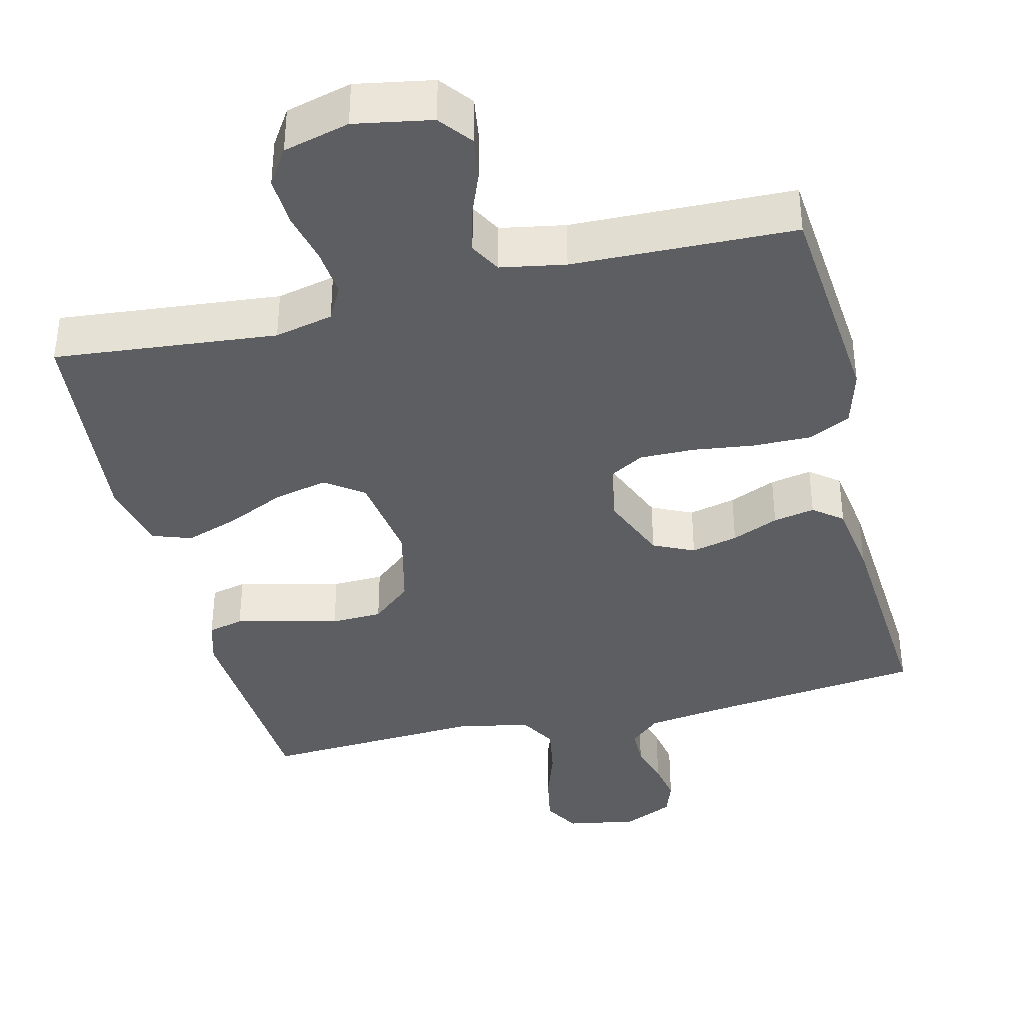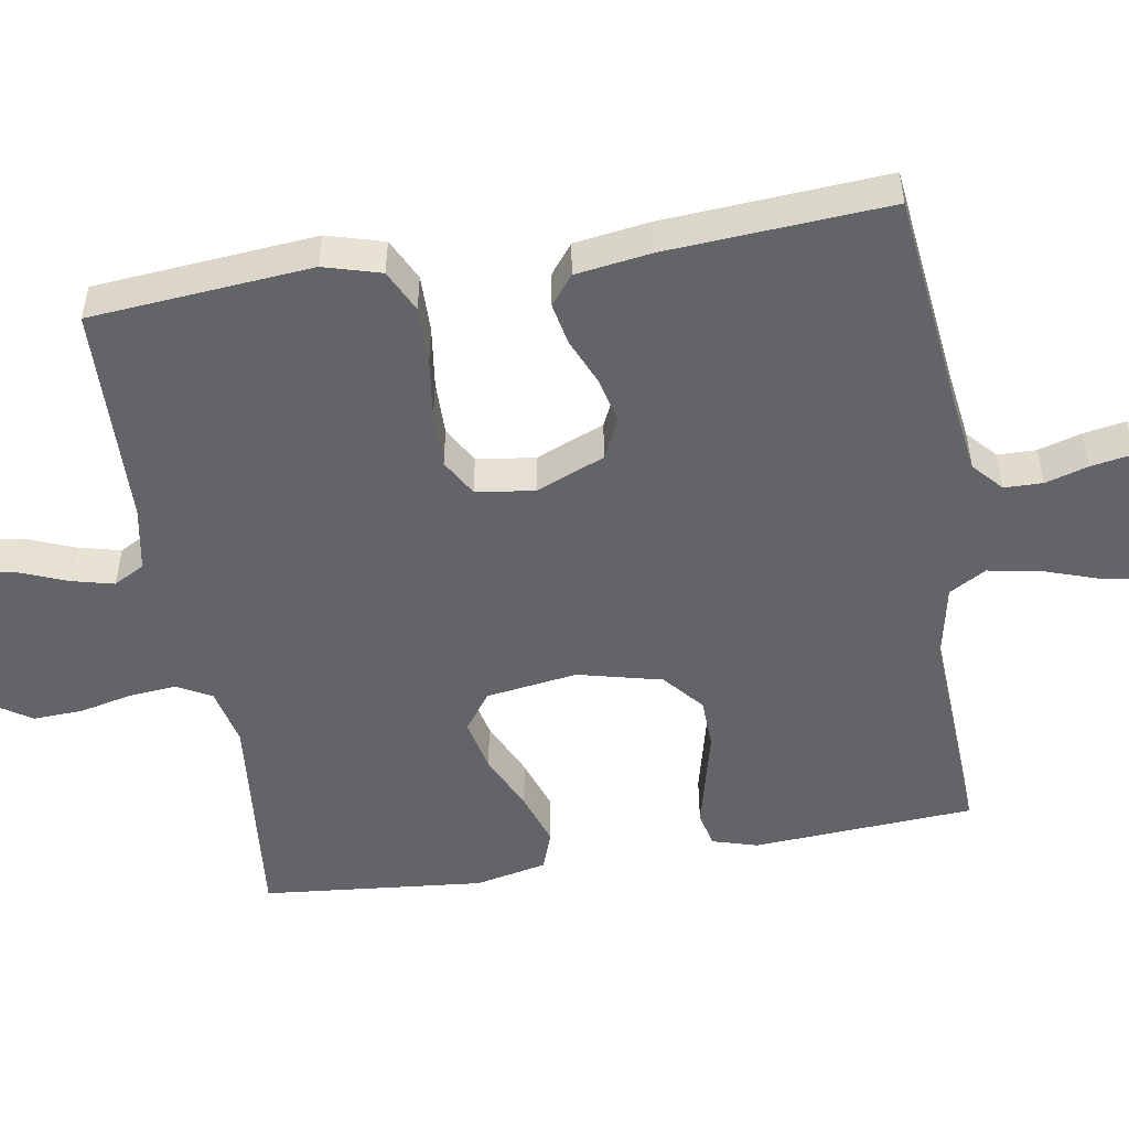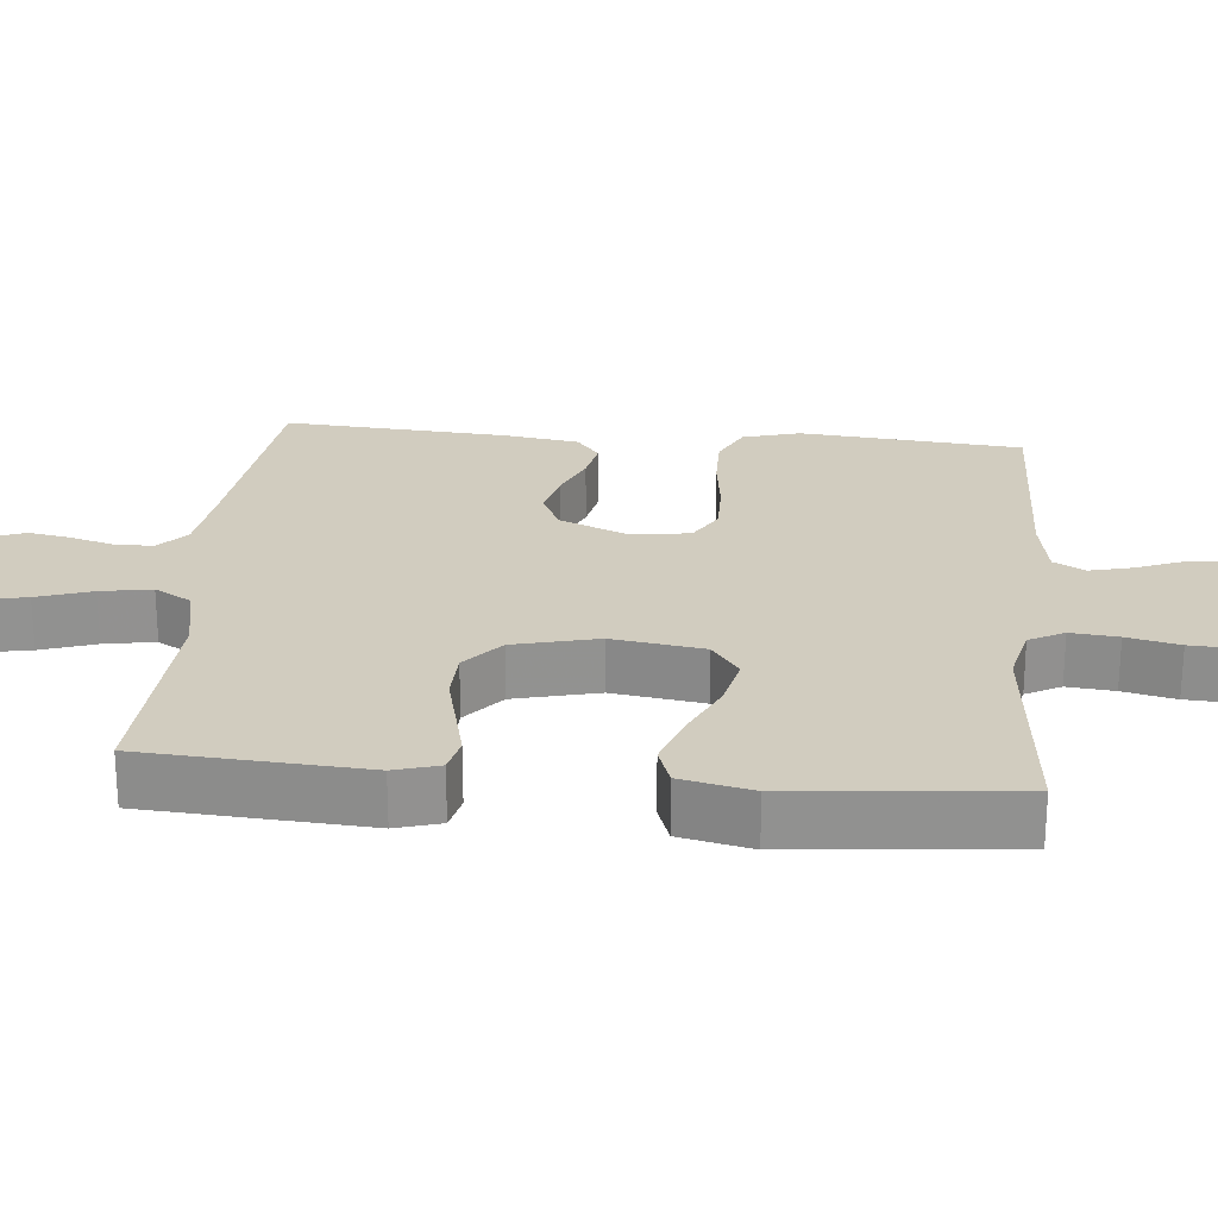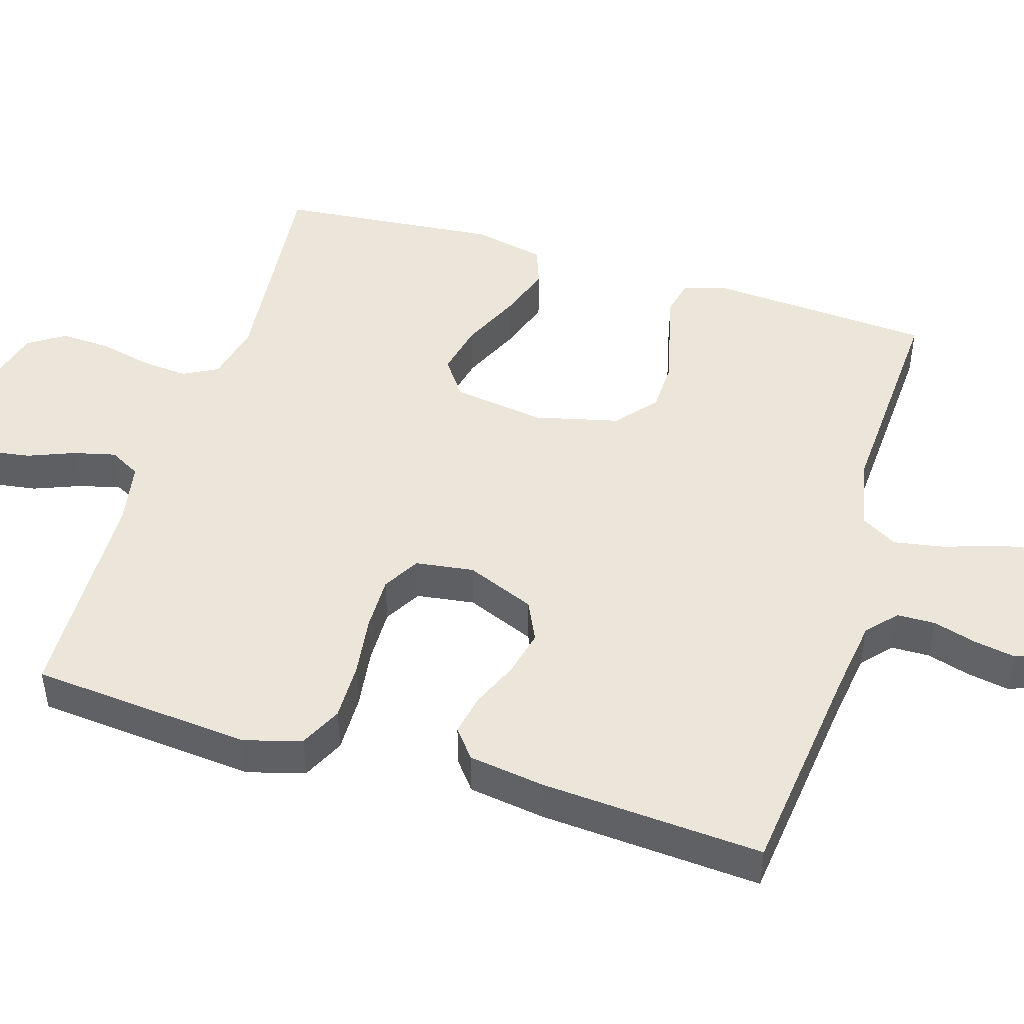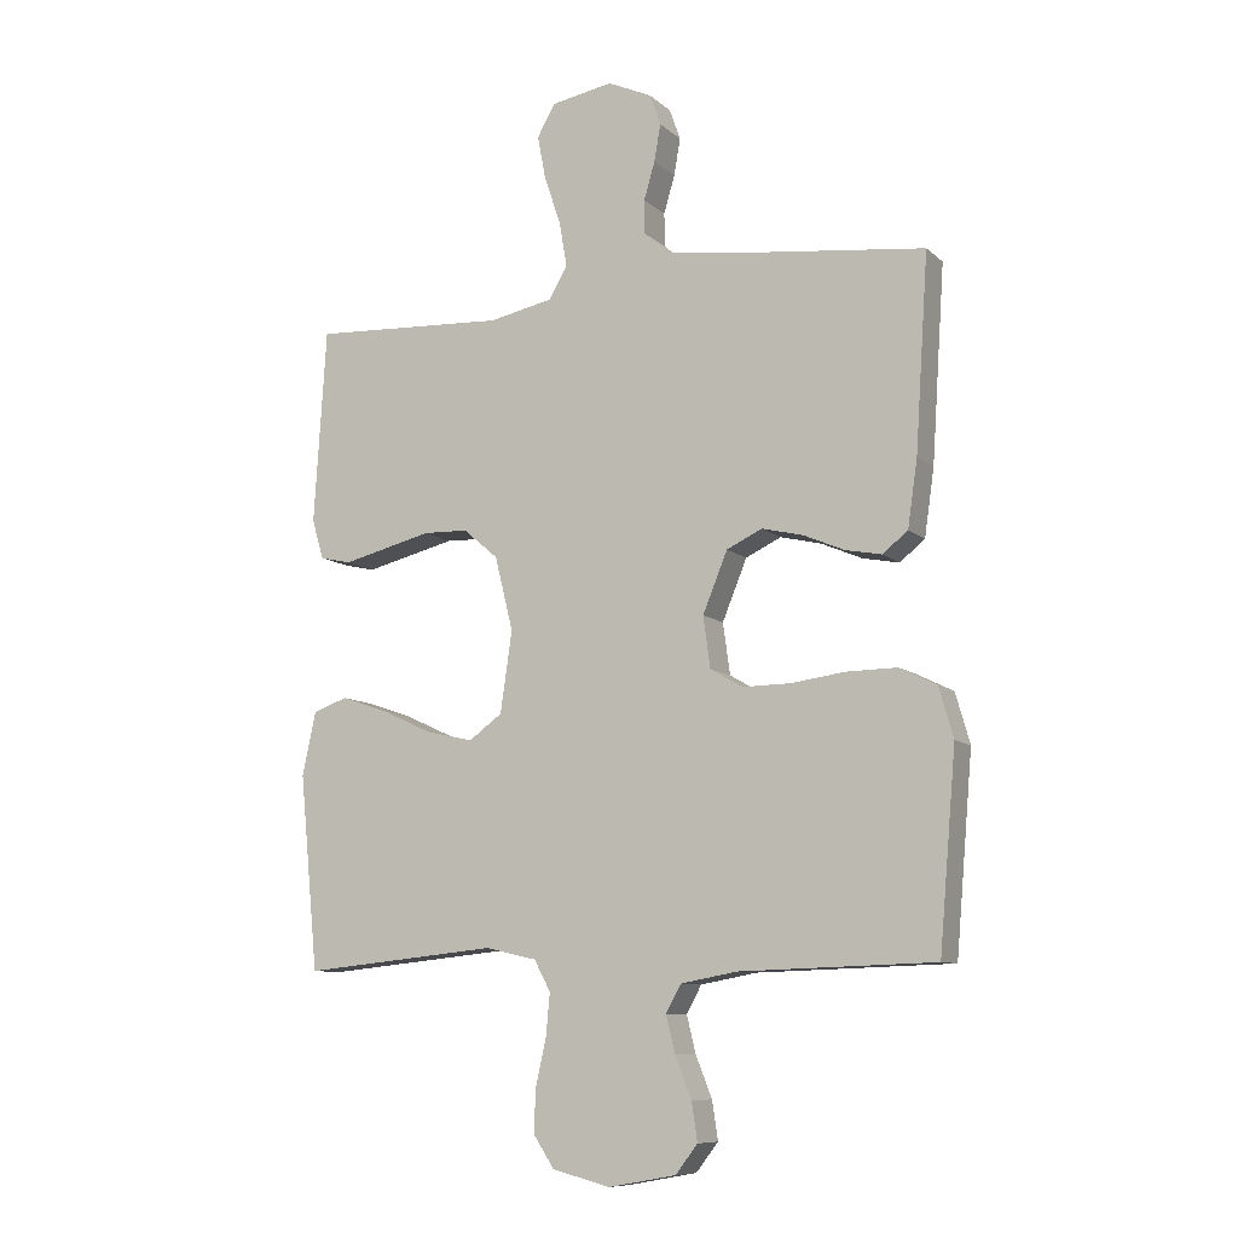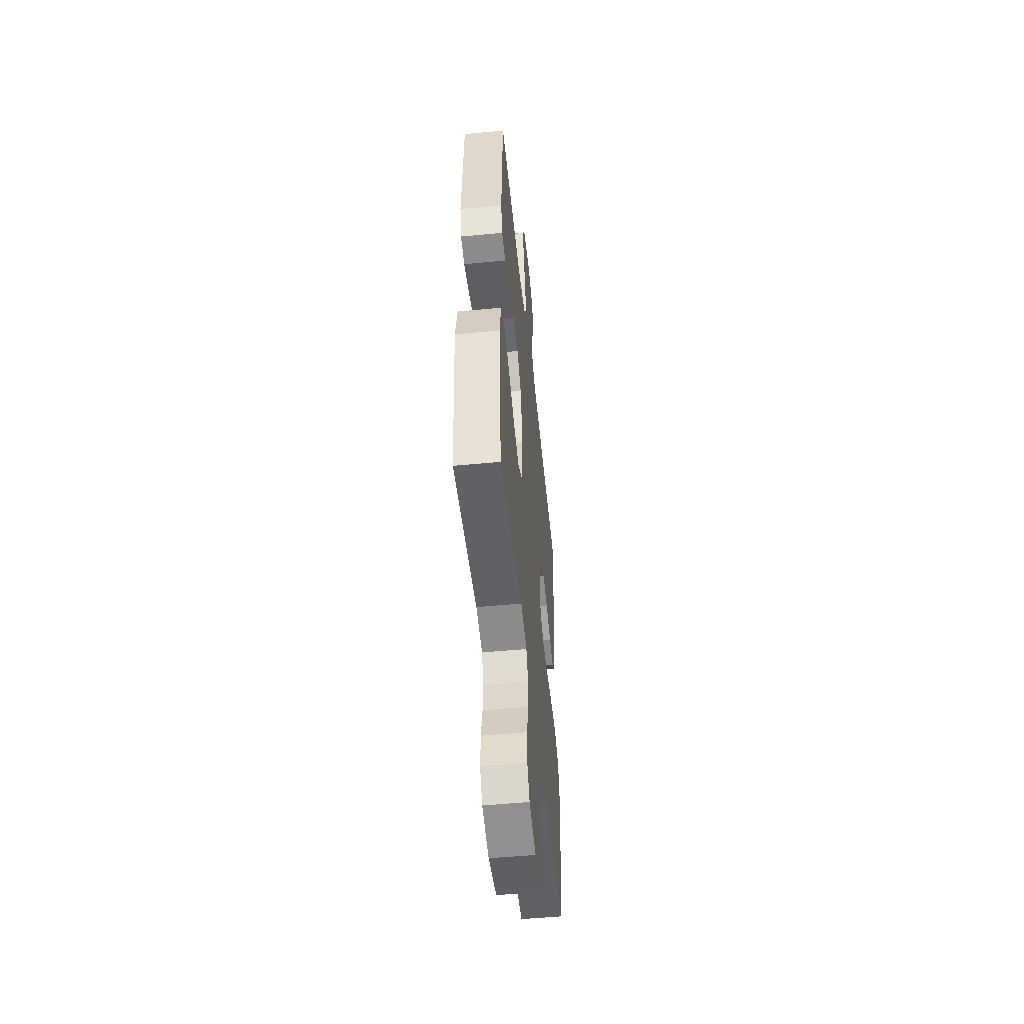
<metadata>
{"format":"obj","ext":"obj","renderer":"f3d","projection":"perspective","resolution":1024,"background":"white","views":[{"elev":-38.2,"azim":-166.1,"up":"+Y"},{"elev":-51.1,"azim":-80.6,"up":"+Y"},{"elev":24.2,"azim":95.4,"up":"+Y"},{"elev":47.3,"azim":-73.0,"up":"+Y"},{"elev":-9.4,"azim":-153.7,"up":"+Z"},{"elev":-51.5,"azim":95.9,"up":"+Z"}]}
</metadata>
<code>
v -0.5 0.07 -0.5
v -0.526 0.07 -0.2
v -0.504 0.07 -0.123
v -0.447 0.07 -0.095
v -0.369 0.07 -0.096
v -0.286 0.07 -0.107
v -0.212 0.07 -0.108
v -0.162 0.07 -0.079
v -0.151 0.07 0
v -0.189 0.07 0.093
v -0.244 0.07 0.119
v -0.307 0.07 0.104
v -0.37 0.07 0.077
v -0.426 0.07 0.066
v -0.465 0.07 0.097
v -0.48 0.07 0.2
v -0.5 0.07 0.5
v -0.2 0.07 0.535
v -0.099 0.07 0.549
v -0.059 0.07 0.585
v -0.058 0.07 0.637
v -0.075 0.07 0.695
v -0.085 0.07 0.752
v -0.068 0.07 0.8
v 0 0.07 0.831
v 0.095 0.07 0.814
v 0.123 0.07 0.765
v 0.11 0.07 0.697
v 0.085 0.07 0.623
v 0.073 0.07 0.554
v 0.102 0.07 0.504
v 0.2 0.07 0.484
v 0.5 0.07 0.5
v 0.519 0.07 0.2
v 0.501 0.07 0.139
v 0.453 0.07 0.128
v 0.387 0.07 0.144
v 0.314 0.07 0.162
v 0.245 0.07 0.16
v 0.191 0.07 0.114
v 0.163 0.07 0
v 0.181 0.07 -0.124
v 0.232 0.07 -0.161
v 0.304 0.07 -0.145
v 0.382 0.07 -0.109
v 0.455 0.07 -0.084
v 0.508 0.07 -0.103
v 0.529 0.07 -0.2
v 0.5 0.07 -0.5
v 0.2 0.07 -0.47
v 0.121 0.07 -0.488
v 0.096 0.07 -0.535
v 0.102 0.07 -0.599
v 0.118 0.07 -0.67
v 0.121 0.07 -0.737
v 0.089 0.07 -0.786
v 0 0.07 -0.809
v -0.104 0.07 -0.79
v -0.138 0.07 -0.746
v -0.129 0.07 -0.687
v -0.104 0.07 -0.624
v -0.09 0.07 -0.567
v -0.113 0.07 -0.525
v -0.2 0.07 -0.509
v -0.5 0 -0.5
v -0.526 0 -0.2
v -0.504 0 -0.123
v -0.447 0 -0.095
v -0.369 0 -0.096
v -0.286 0 -0.107
v -0.212 0 -0.108
v -0.162 0 -0.079
v -0.151 0 0
v -0.189 0 0.093
v -0.244 0 0.119
v -0.307 0 0.104
v -0.37 0 0.077
v -0.426 0 0.066
v -0.465 0 0.097
v -0.48 0 0.2
v -0.5 0 0.5
v -0.2 0 0.535
v -0.099 0 0.549
v -0.059 0 0.585
v -0.058 0 0.637
v -0.075 0 0.695
v -0.085 0 0.752
v -0.068 0 0.8
v 0 0 0.831
v 0.095 0 0.814
v 0.123 0 0.765
v 0.11 0 0.697
v 0.085 0 0.623
v 0.073 0 0.554
v 0.102 0 0.504
v 0.2 0 0.484
v 0.5 0 0.5
v 0.519 0 0.2
v 0.501 0 0.139
v 0.453 0 0.128
v 0.387 0 0.144
v 0.314 0 0.162
v 0.245 0 0.16
v 0.191 0 0.114
v 0.163 0 0
v 0.181 0 -0.124
v 0.232 0 -0.161
v 0.304 0 -0.145
v 0.382 0 -0.109
v 0.455 0 -0.084
v 0.508 0 -0.103
v 0.529 0 -0.2
v 0.5 0 -0.5
v 0.2 0 -0.47
v 0.121 0 -0.488
v 0.096 0 -0.535
v 0.102 0 -0.599
v 0.118 0 -0.67
v 0.121 0 -0.737
v 0.089 0 -0.786
v 0 0 -0.809
v -0.104 0 -0.79
v -0.138 0 -0.746
v -0.129 0 -0.687
v -0.104 0 -0.624
v -0.09 0 -0.567
v -0.113 0 -0.525
v -0.2 0 -0.509
f 58 59 60 61
f 58 61 62
f 57 58 62
f 56 57 62
f 53 54 55 56
f 52 53 56 62
f 51 52 62 63
f 47 48 49 50
f 44 45 46 47
f 43 44 47 50
f 42 43 50 51
f 35 36 37 38
f 33 34 35 38
f 32 33 38 39
f 31 32 39 40
f 26 27 28 29
f 26 29 30
f 25 26 30
f 24 25 30
f 21 22 23 24
f 21 24 30
f 20 21 30 31
f 15 16 17 18
f 15 18 19
f 12 13 14 15
f 11 12 15 19
f 10 11 19 20
f 3 4 5 6
f 3 6 7
f 64 1 2 3
f 64 3 7
f 63 64 7 8
f 41 42 51 63
f 41 63 8 9
f 20 31 40 41
f 9 10 20 41
f 125 124 123 122
f 126 125 122
f 126 122 121
f 126 121 120
f 120 119 118 117
f 126 120 117 116
f 127 126 116 115
f 114 113 112 111
f 111 110 109 108
f 114 111 108 107
f 115 114 107 106
f 102 101 100 99
f 102 99 98 97
f 103 102 97 96
f 104 103 96 95
f 93 92 91 90
f 94 93 90
f 94 90 89
f 94 89 88
f 88 87 86 85
f 94 88 85
f 95 94 85 84
f 82 81 80 79
f 83 82 79
f 79 78 77 76
f 83 79 76 75
f 84 83 75 74
f 70 69 68 67
f 71 70 67
f 67 66 65 128
f 71 67 128
f 72 71 128 127
f 127 115 106 105
f 73 72 127 105
f 105 104 95 84
f 105 84 74 73
f 1 65 66 2
f 2 66 67 3
f 3 67 68 4
f 4 68 69 5
f 5 69 70 6
f 6 70 71 7
f 7 71 72 8
f 8 72 73 9
f 9 73 74 10
f 10 74 75 11
f 11 75 76 12
f 12 76 77 13
f 13 77 78 14
f 14 78 79 15
f 15 79 80 16
f 16 80 81 17
f 17 81 82 18
f 18 82 83 19
f 19 83 84 20
f 20 84 85 21
f 21 85 86 22
f 22 86 87 23
f 23 87 88 24
f 24 88 89 25
f 25 89 90 26
f 26 90 91 27
f 27 91 92 28
f 28 92 93 29
f 29 93 94 30
f 30 94 95 31
f 31 95 96 32
f 32 96 97 33
f 33 97 98 34
f 34 98 99 35
f 35 99 100 36
f 36 100 101 37
f 37 101 102 38
f 38 102 103 39
f 39 103 104 40
f 40 104 105 41
f 41 105 106 42
f 42 106 107 43
f 43 107 108 44
f 44 108 109 45
f 45 109 110 46
f 46 110 111 47
f 47 111 112 48
f 48 112 113 49
f 49 113 114 50
f 50 114 115 51
f 51 115 116 52
f 52 116 117 53
f 53 117 118 54
f 54 118 119 55
f 55 119 120 56
f 56 120 121 57
f 57 121 122 58
f 58 122 123 59
f 59 123 124 60
f 60 124 125 61
f 61 125 126 62
f 62 126 127 63
f 63 127 128 64
f 64 128 65 1

</code>
